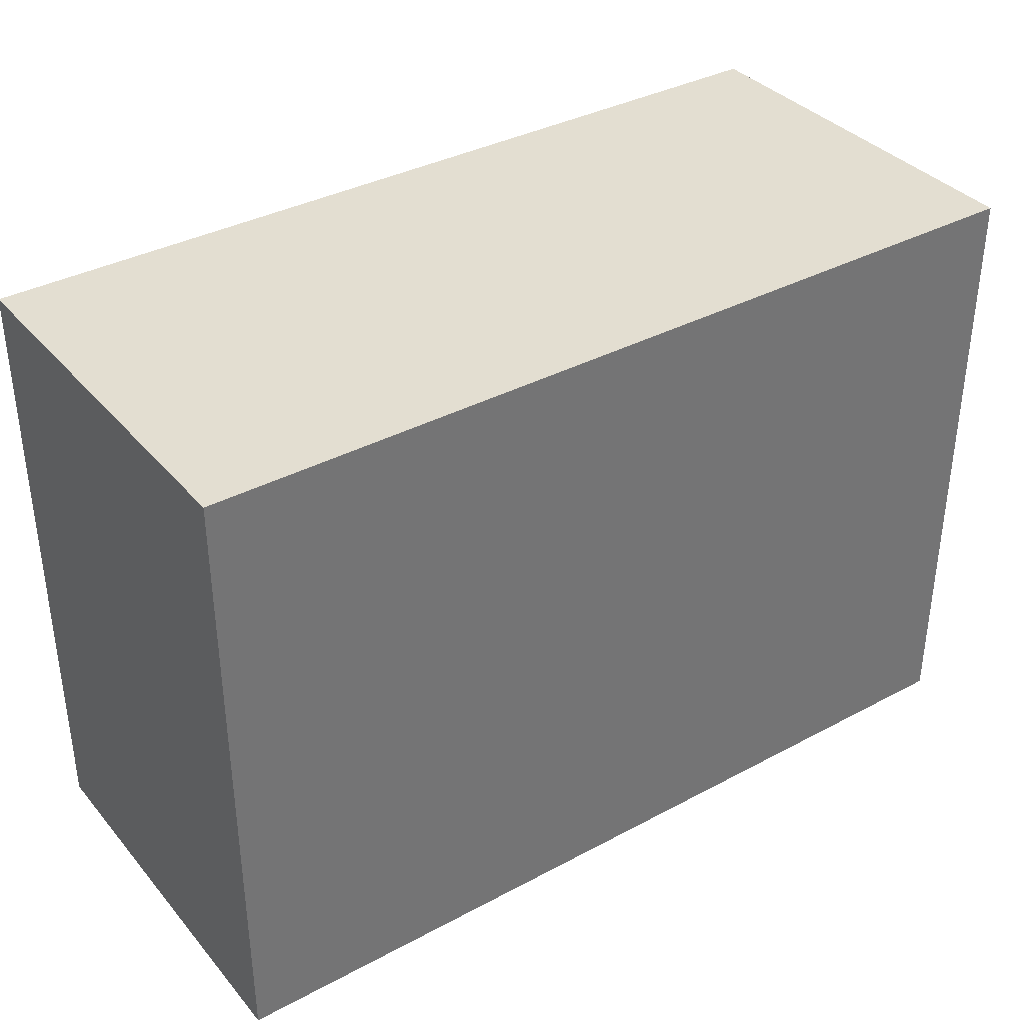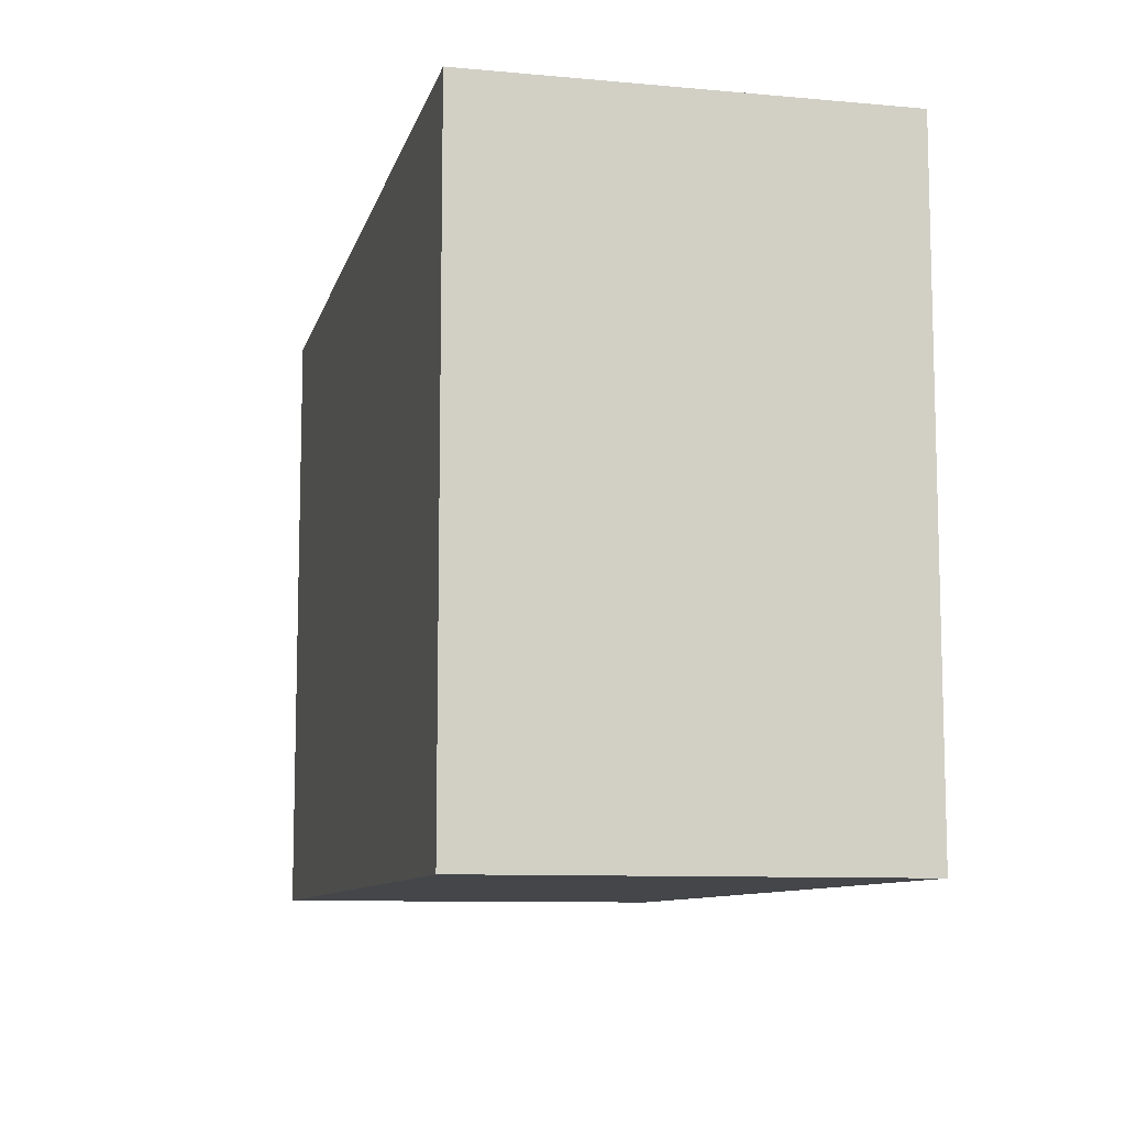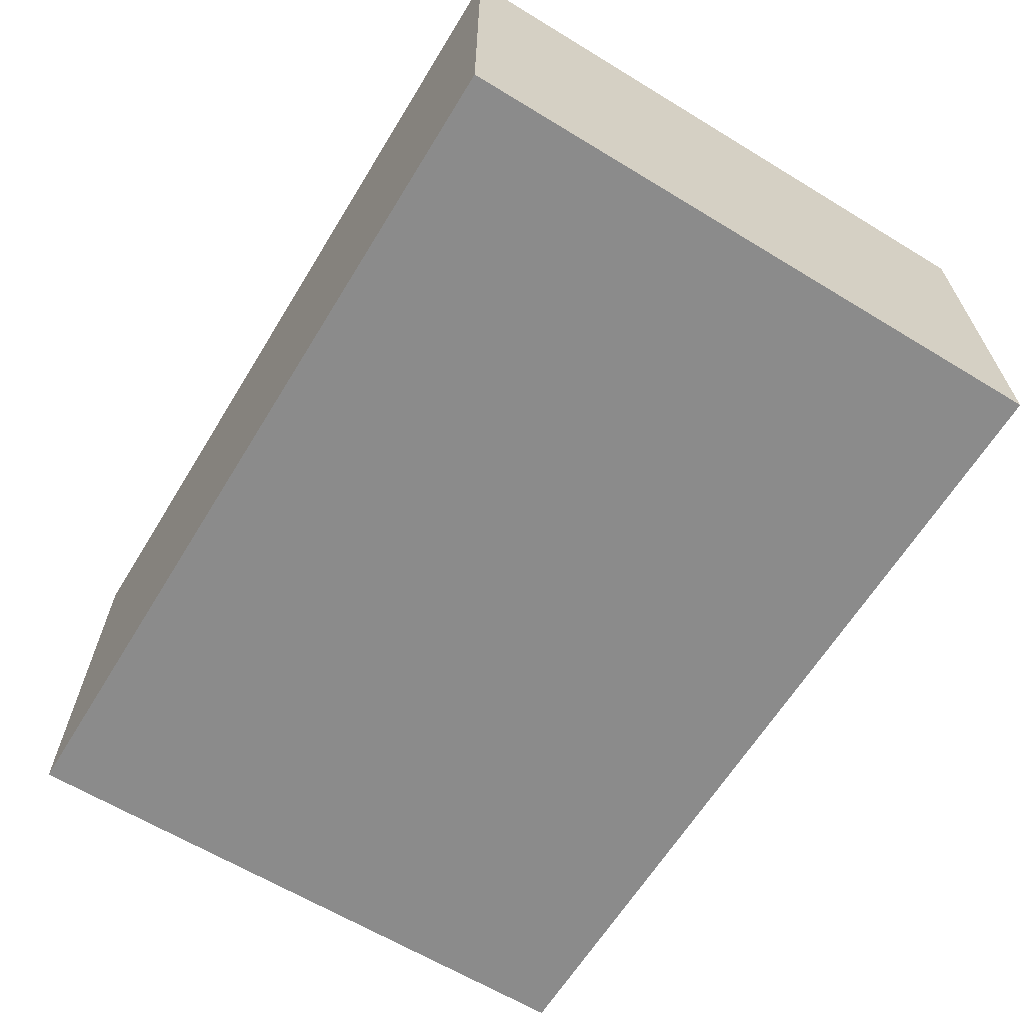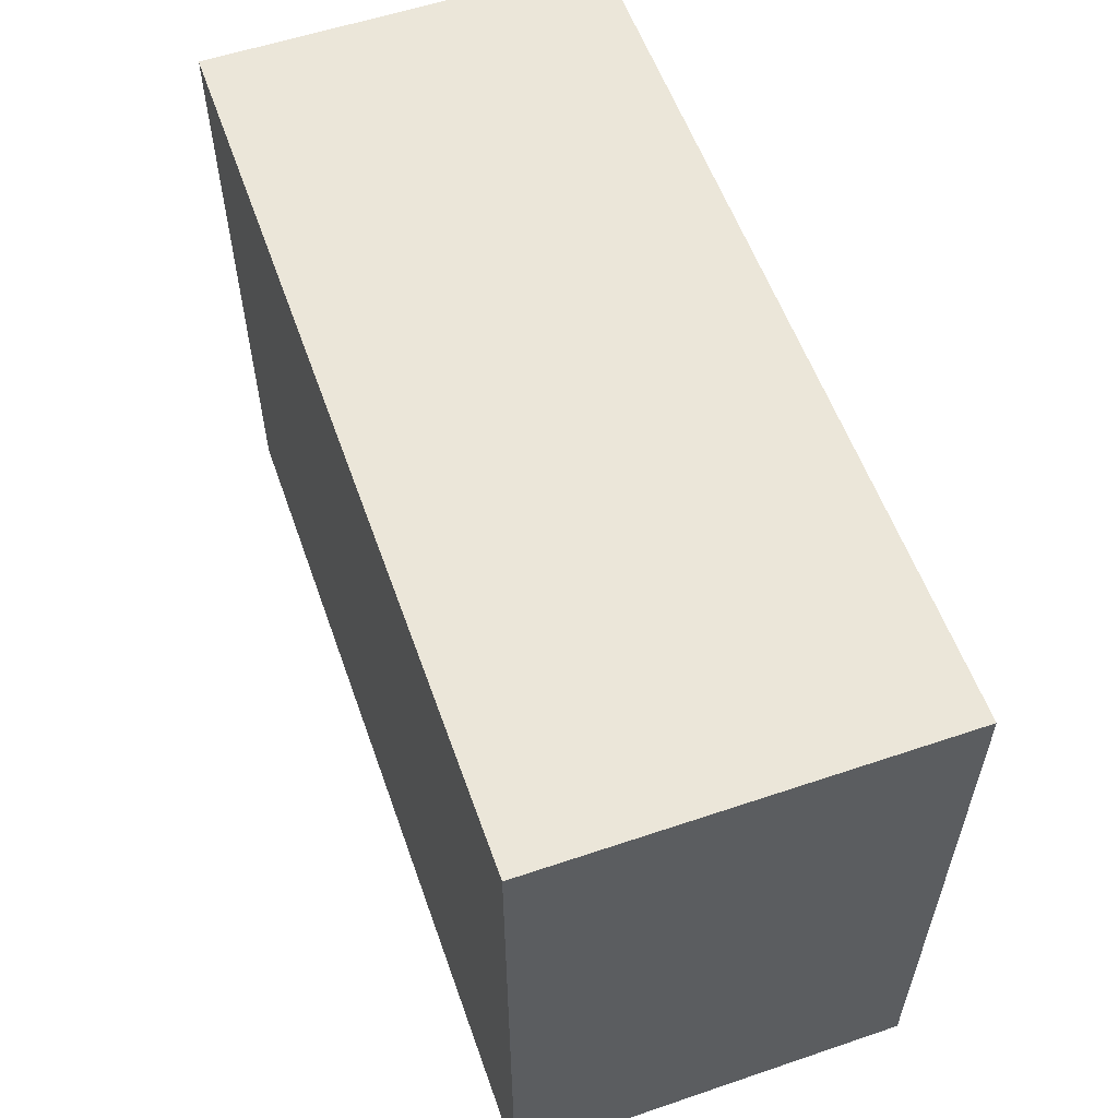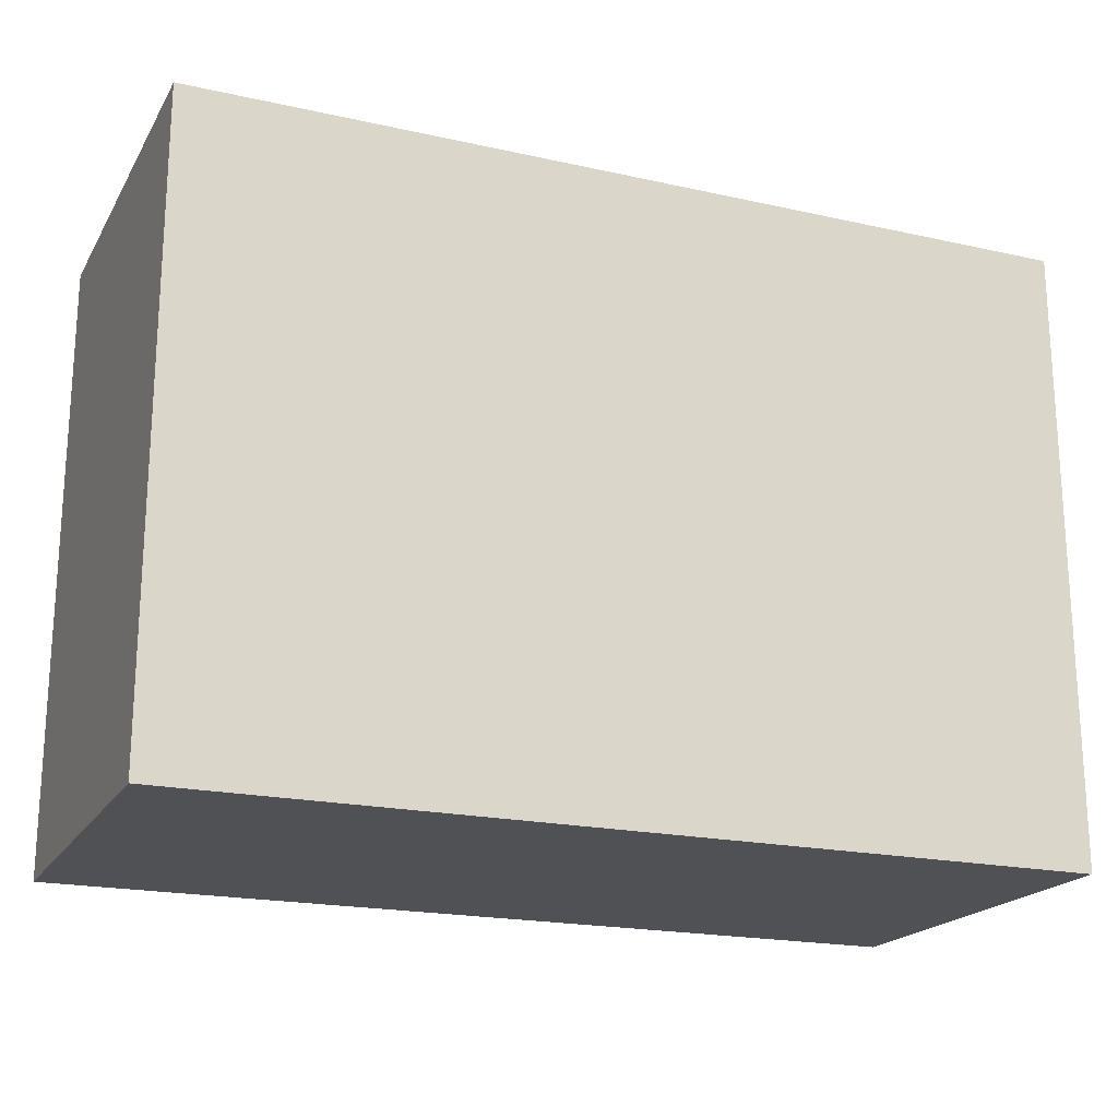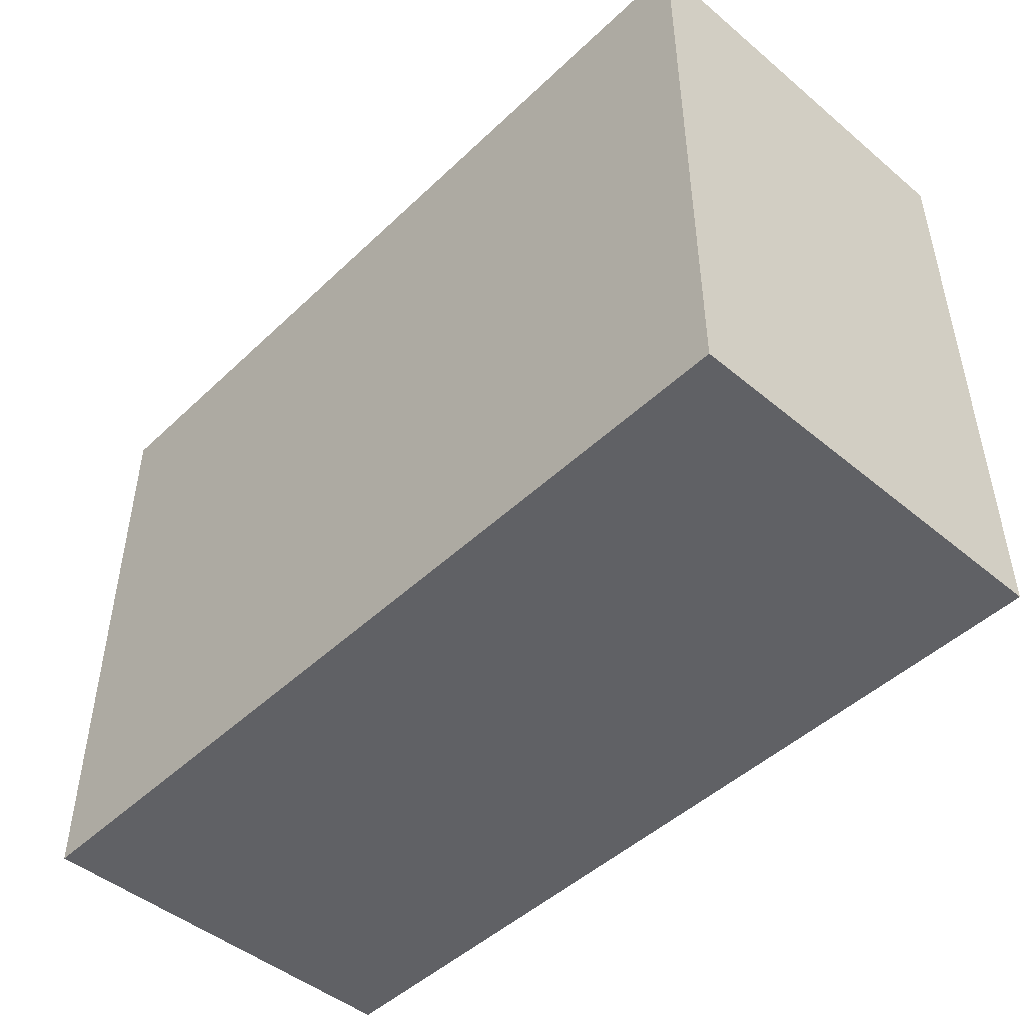
<metadata>
{"format":"obj","ext":"obj","renderer":"f3d","projection":"perspective","resolution":1024,"background":"white","views":[{"elev":36.3,"azim":145.1,"up":"+Z"},{"elev":-9.5,"azim":-103.3,"up":"+Z"},{"elev":-63.8,"azim":-121.5,"up":"+Y"},{"elev":57.1,"azim":-109.4,"up":"+Z"},{"elev":-19.7,"azim":-22.4,"up":"+Z"},{"elev":-47.2,"azim":-133.2,"up":"+Z"}]}
</metadata>
<code>
o Cube2
g Cube
v 1.731 0 1.216
v 0 0 1.216
v 1.731 0.783 1.216
v 0 0.783 1.216
v 0 0 -2.384e-07
v 0 0.783 -2.384e-07
v 1.731 0 -2.384e-07
v 1.731 0.783 -2.384e-07
f 3 4 2 1
f 4 6 5 2
f 6 8 7 5
f 8 3 1 7
f 8 6 4 3
f 1 2 5 7

</code>
